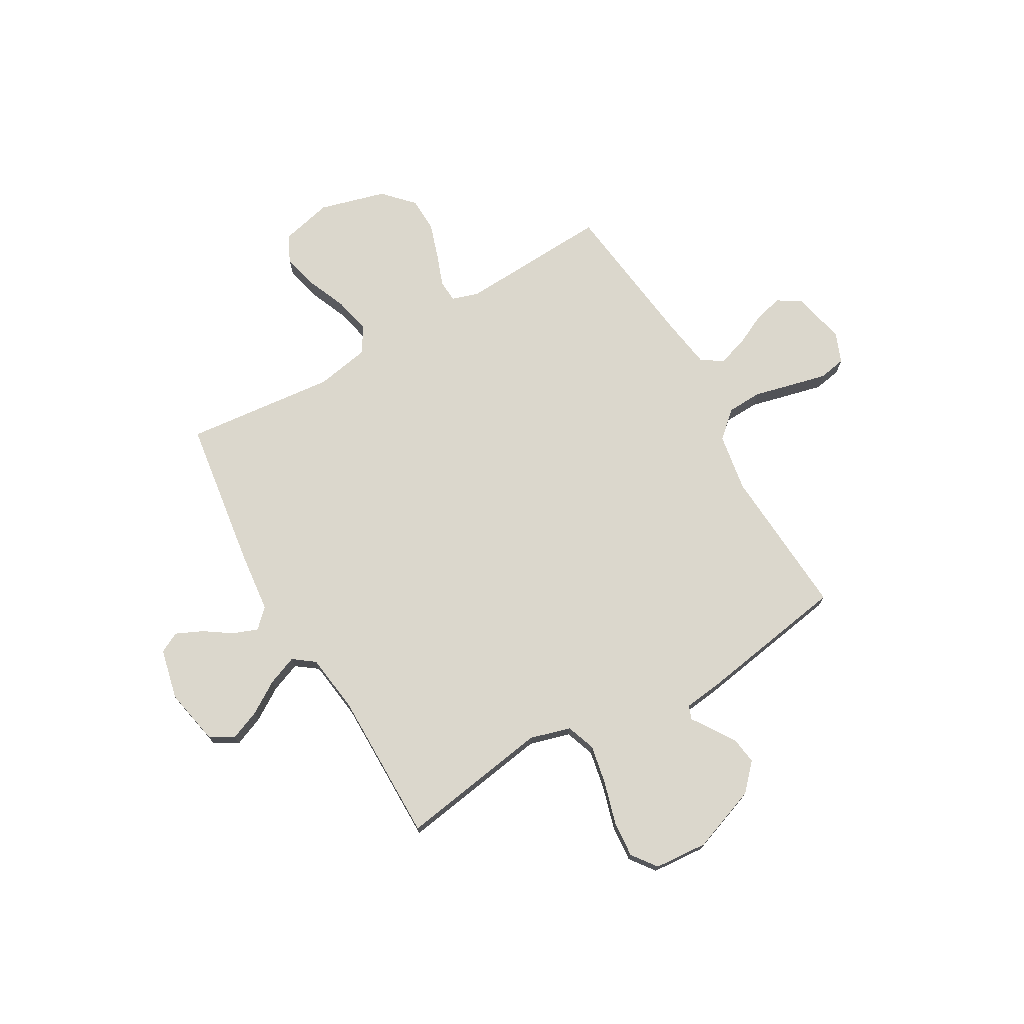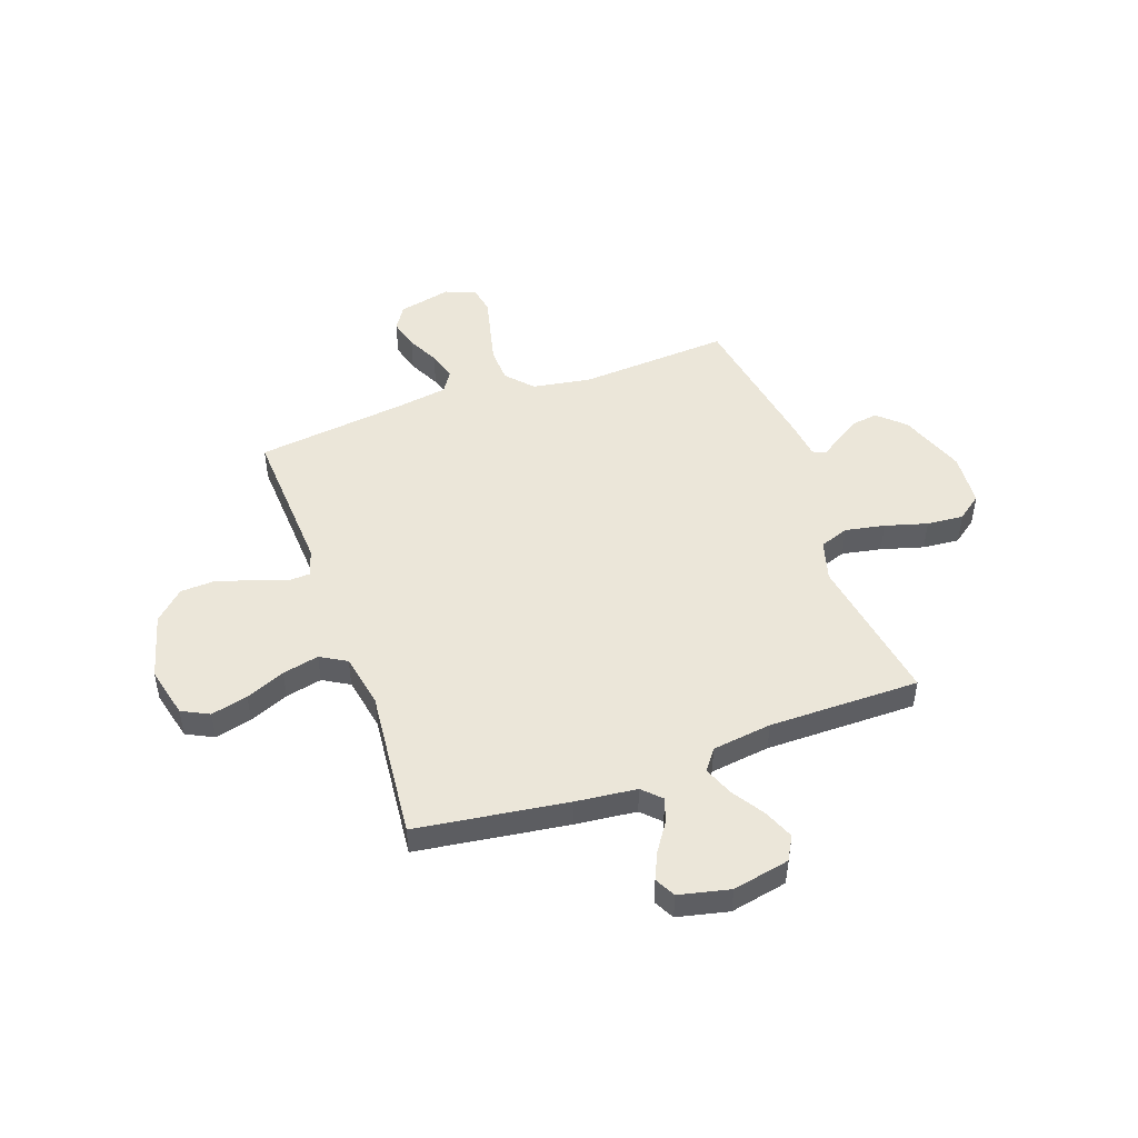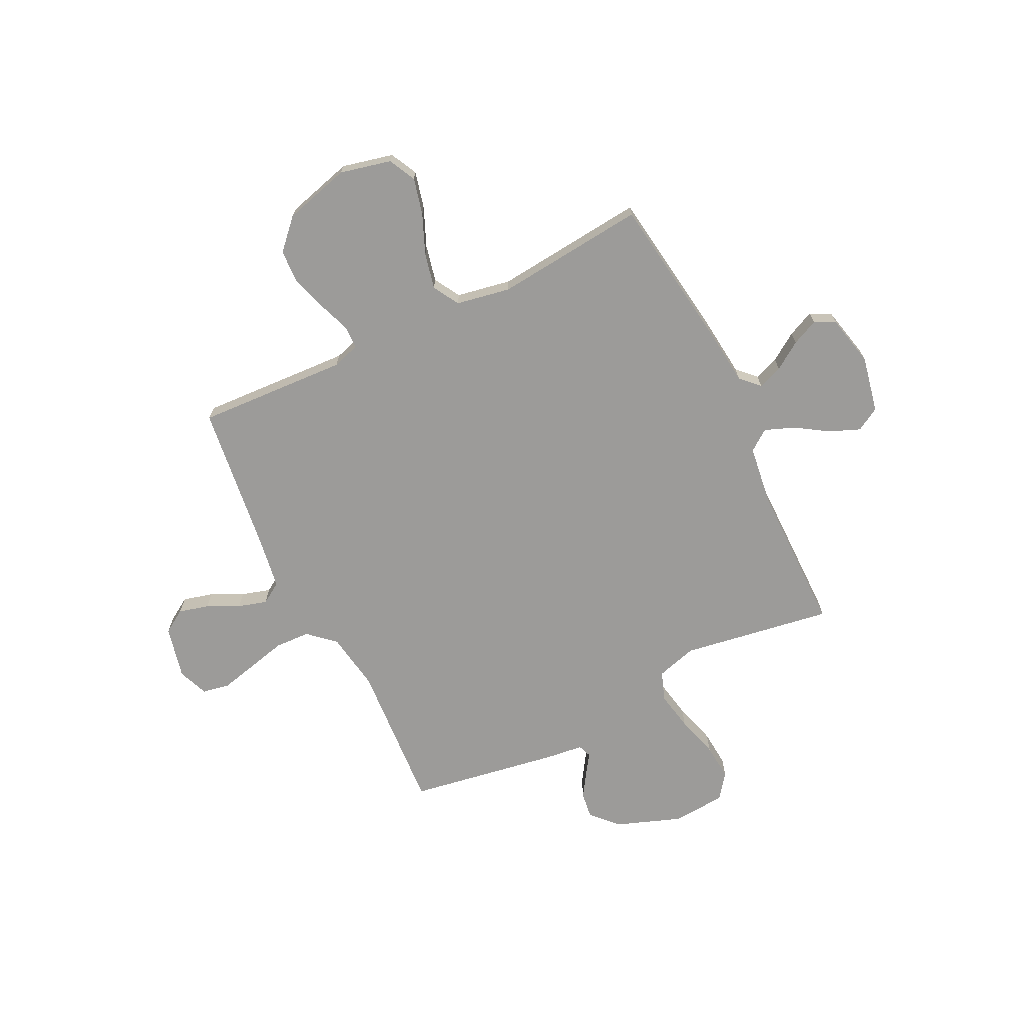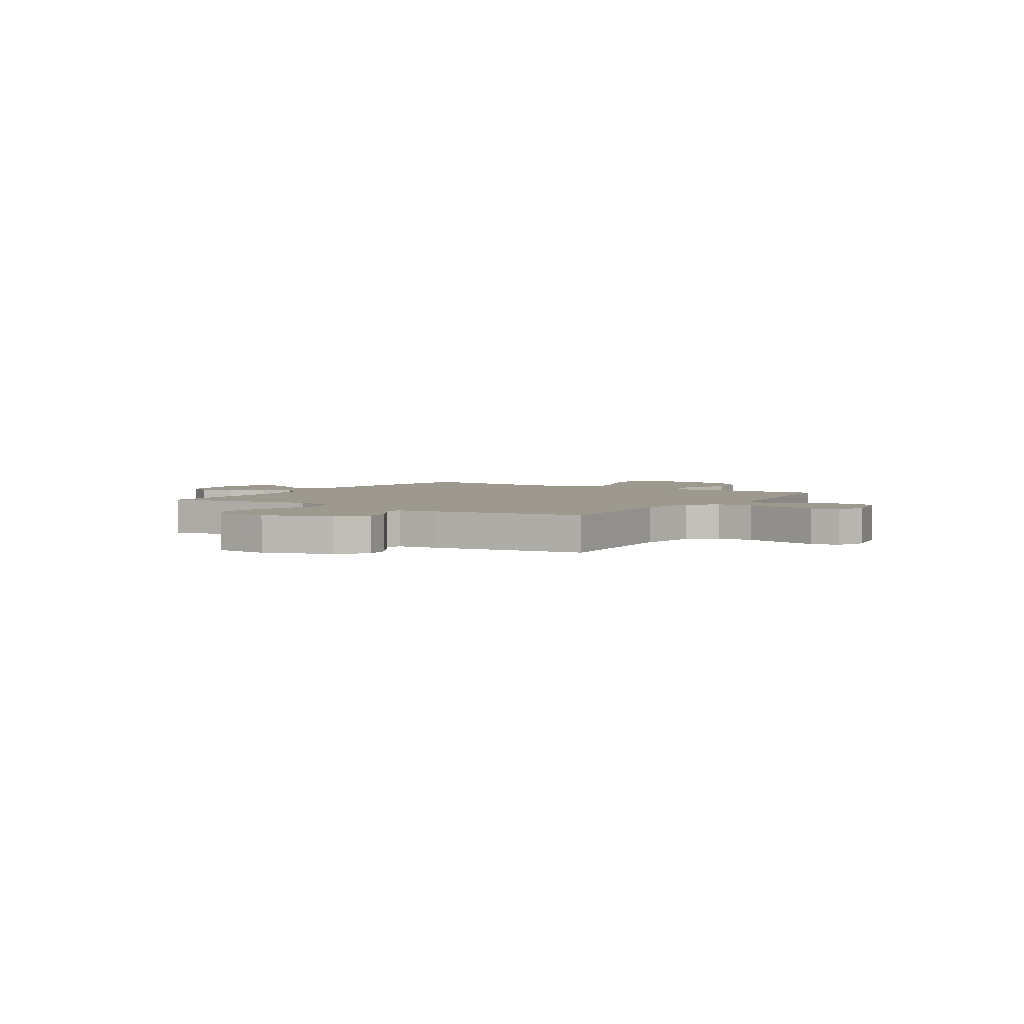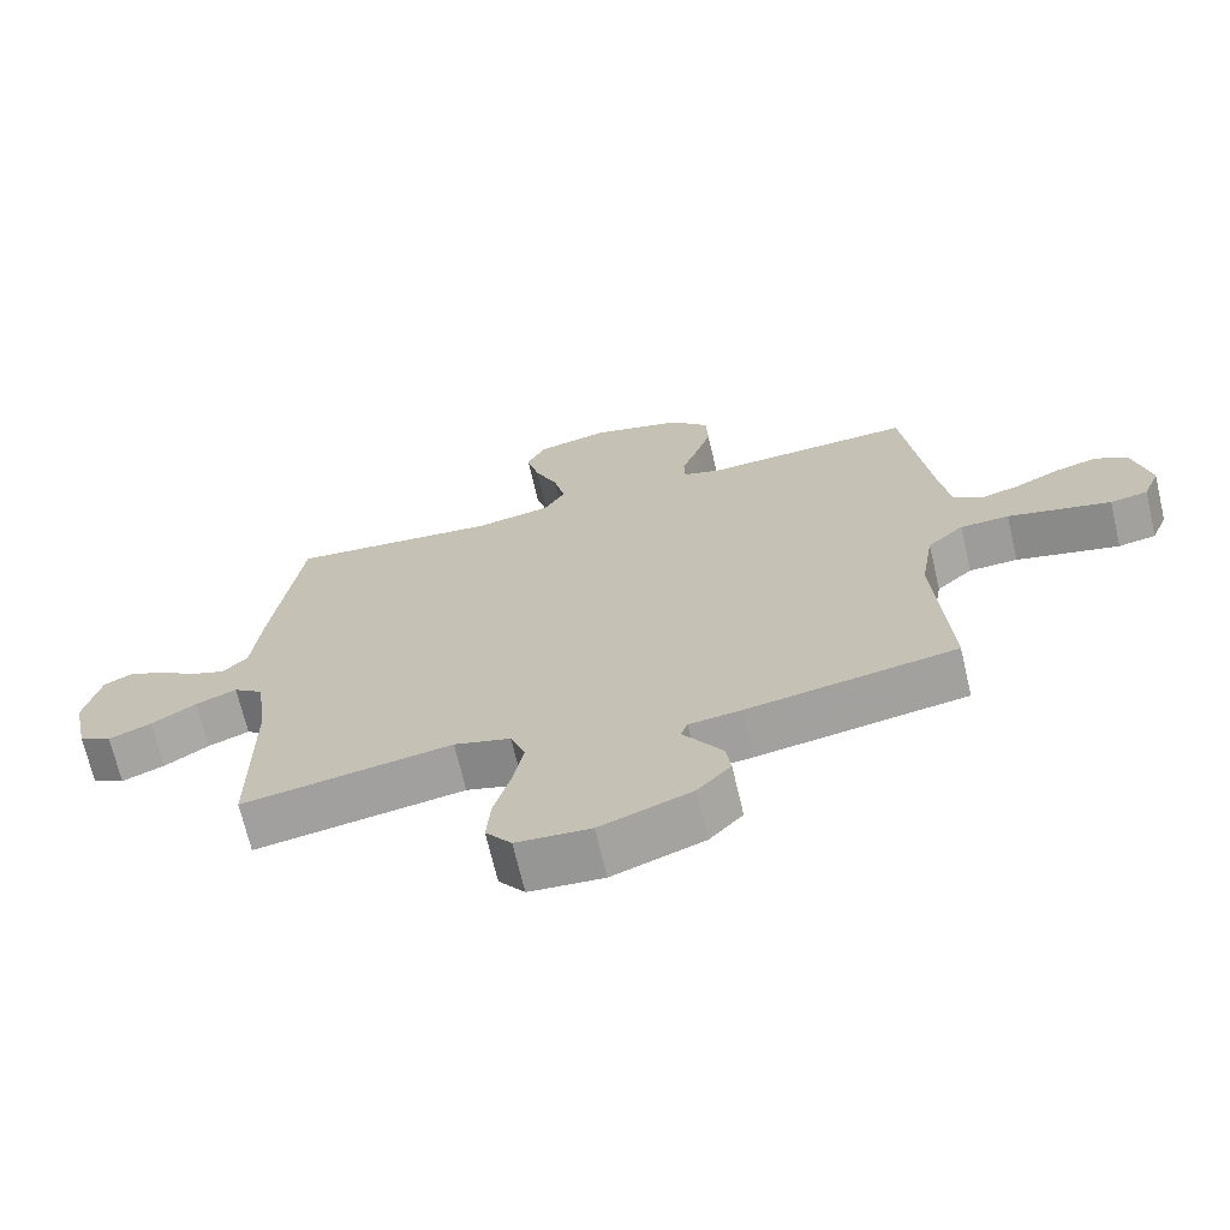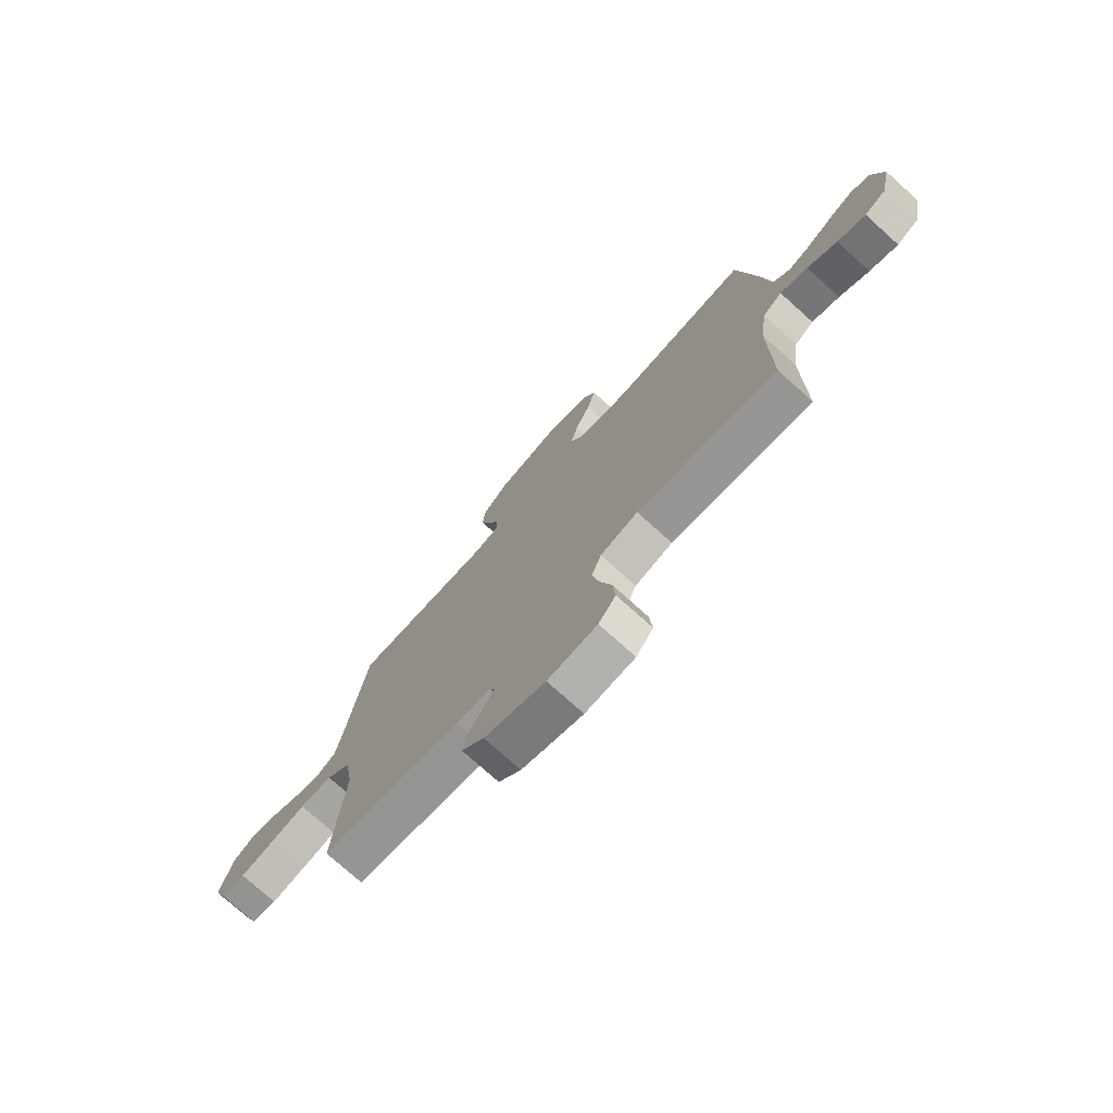
<metadata>
{"format":"obj","ext":"obj","renderer":"f3d","projection":"perspective","resolution":1024,"background":"white","views":[{"elev":73.3,"azim":150.2,"up":"+Y"},{"elev":48.2,"azim":70.4,"up":"+Y"},{"elev":-69.9,"azim":26.2,"up":"+Y"},{"elev":3.4,"azim":-147.2,"up":"+Y"},{"elev":-69.4,"azim":-166.8,"up":"+Z"},{"elev":-75.7,"azim":48.0,"up":"+Z"}]}
</metadata>
<code>
v 0.5 0.07 0.5
v 0.542 0.07 0.2
v 0.555 0.07 0.079
v 0.591 0.07 0.043
v 0.64 0.07 0.061
v 0.695 0.07 0.098
v 0.748 0.07 0.122
v 0.789 0.07 0.101
v 0.812 0.07 0
v 0.789 0.07 -0.113
v 0.742 0.07 -0.14
v 0.681 0.07 -0.115
v 0.617 0.07 -0.074
v 0.558 0.07 -0.051
v 0.516 0.07 -0.082
v 0.5 0.07 -0.2
v 0.5 0.07 -0.5
v 0.2 0.07 -0.452
v 0.119 0.07 -0.475
v 0.098 0.07 -0.533
v 0.113 0.07 -0.611
v 0.137 0.07 -0.695
v 0.143 0.07 -0.768
v 0.106 0.07 -0.817
v 0 0.07 -0.825
v -0.131 0.07 -0.777
v -0.179 0.07 -0.725
v -0.172 0.07 -0.673
v -0.141 0.07 -0.625
v -0.115 0.07 -0.586
v -0.125 0.07 -0.559
v -0.2 0.07 -0.55
v -0.5 0.07 -0.5
v -0.48 0.07 -0.2
v -0.499 0.07 -0.084
v -0.551 0.07 -0.037
v -0.621 0.07 -0.034
v -0.699 0.07 -0.053
v -0.77 0.07 -0.07
v -0.824 0.07 -0.06
v -0.848 0.07 0
v -0.824 0.07 0.105
v -0.777 0.07 0.135
v -0.717 0.07 0.119
v -0.653 0.07 0.088
v -0.596 0.07 0.071
v -0.554 0.07 0.098
v -0.538 0.07 0.2
v -0.5 0.07 0.5
v -0.2 0.07 0.484
v -0.146 0.07 0.501
v -0.144 0.07 0.546
v -0.167 0.07 0.609
v -0.19 0.07 0.68
v -0.187 0.07 0.749
v -0.132 0.07 0.807
v 0 0.07 0.843
v 0.102 0.07 0.819
v 0.129 0.07 0.765
v 0.111 0.07 0.692
v 0.078 0.07 0.614
v 0.062 0.07 0.542
v 0.092 0.07 0.49
v 0.2 0.07 0.47
v 0.5 0 0.5
v 0.542 0 0.2
v 0.555 0 0.079
v 0.591 0 0.043
v 0.64 0 0.061
v 0.695 0 0.098
v 0.748 0 0.122
v 0.789 0 0.101
v 0.812 0 0
v 0.789 0 -0.113
v 0.742 0 -0.14
v 0.681 0 -0.115
v 0.617 0 -0.074
v 0.558 0 -0.051
v 0.516 0 -0.082
v 0.5 0 -0.2
v 0.5 0 -0.5
v 0.2 0 -0.452
v 0.119 0 -0.475
v 0.098 0 -0.533
v 0.113 0 -0.611
v 0.137 0 -0.695
v 0.143 0 -0.768
v 0.106 0 -0.817
v 0 0 -0.825
v -0.131 0 -0.777
v -0.179 0 -0.725
v -0.172 0 -0.673
v -0.141 0 -0.625
v -0.115 0 -0.586
v -0.125 0 -0.559
v -0.2 0 -0.55
v -0.5 0 -0.5
v -0.48 0 -0.2
v -0.499 0 -0.084
v -0.551 0 -0.037
v -0.621 0 -0.034
v -0.699 0 -0.053
v -0.77 0 -0.07
v -0.824 0 -0.06
v -0.848 0 0
v -0.824 0 0.105
v -0.777 0 0.135
v -0.717 0 0.119
v -0.653 0 0.088
v -0.596 0 0.071
v -0.554 0 0.098
v -0.538 0 0.2
v -0.5 0 0.5
v -0.2 0 0.484
v -0.146 0 0.501
v -0.144 0 0.546
v -0.167 0 0.609
v -0.19 0 0.68
v -0.187 0 0.749
v -0.132 0 0.807
v 0 0 0.843
v 0.102 0 0.819
v 0.129 0 0.765
v 0.111 0 0.692
v 0.078 0 0.614
v 0.062 0 0.542
v 0.092 0 0.49
v 0.2 0 0.47
f 58 59 60 61
f 58 61 62
f 57 58 62
f 56 57 62
f 55 56 62 63
f 52 53 54 55
f 48 49 50
f 47 48 50 51
f 42 43 44 45
f 42 45 46
f 41 42 46
f 40 41 46
f 37 38 39 40
f 37 40 46
f 36 37 46 47
f 31 32 33 34
f 31 34 35
f 27 28 29 30
f 25 26 27 30
f 25 30 31
f 24 25 31
f 21 22 23 24
f 20 21 24 31
f 19 20 31 35
f 16 17 18
f 15 16 18 19
f 10 11 12 13
f 10 13 14
f 9 10 14
f 8 9 14
f 5 6 7 8
f 4 5 8 14
f 3 4 14 15
f 64 1 2 3
f 63 64 3 15
f 52 55 63 15
f 51 52 15 19
f 36 47 51
f 19 35 36 51
f 125 124 123 122
f 126 125 122
f 126 122 121
f 126 121 120
f 127 126 120 119
f 119 118 117 116
f 114 113 112
f 115 114 112 111
f 109 108 107 106
f 110 109 106
f 110 106 105
f 110 105 104
f 104 103 102 101
f 110 104 101
f 111 110 101 100
f 98 97 96 95
f 99 98 95
f 94 93 92 91
f 94 91 90 89
f 95 94 89
f 95 89 88
f 88 87 86 85
f 95 88 85 84
f 99 95 84 83
f 82 81 80
f 83 82 80 79
f 77 76 75 74
f 78 77 74
f 78 74 73
f 78 73 72
f 72 71 70 69
f 78 72 69 68
f 79 78 68 67
f 67 66 65 128
f 79 67 128 127
f 79 127 119 116
f 83 79 116 115
f 115 111 100
f 115 100 99 83
f 1 65 66 2
f 2 66 67 3
f 3 67 68 4
f 4 68 69 5
f 5 69 70 6
f 6 70 71 7
f 7 71 72 8
f 8 72 73 9
f 9 73 74 10
f 10 74 75 11
f 11 75 76 12
f 12 76 77 13
f 13 77 78 14
f 14 78 79 15
f 15 79 80 16
f 16 80 81 17
f 17 81 82 18
f 18 82 83 19
f 19 83 84 20
f 20 84 85 21
f 21 85 86 22
f 22 86 87 23
f 23 87 88 24
f 24 88 89 25
f 25 89 90 26
f 26 90 91 27
f 27 91 92 28
f 28 92 93 29
f 29 93 94 30
f 30 94 95 31
f 31 95 96 32
f 32 96 97 33
f 33 97 98 34
f 34 98 99 35
f 35 99 100 36
f 36 100 101 37
f 37 101 102 38
f 38 102 103 39
f 39 103 104 40
f 40 104 105 41
f 41 105 106 42
f 42 106 107 43
f 43 107 108 44
f 44 108 109 45
f 45 109 110 46
f 46 110 111 47
f 47 111 112 48
f 48 112 113 49
f 49 113 114 50
f 50 114 115 51
f 51 115 116 52
f 52 116 117 53
f 53 117 118 54
f 54 118 119 55
f 55 119 120 56
f 56 120 121 57
f 57 121 122 58
f 58 122 123 59
f 59 123 124 60
f 60 124 125 61
f 61 125 126 62
f 62 126 127 63
f 63 127 128 64
f 64 128 65 1

</code>
